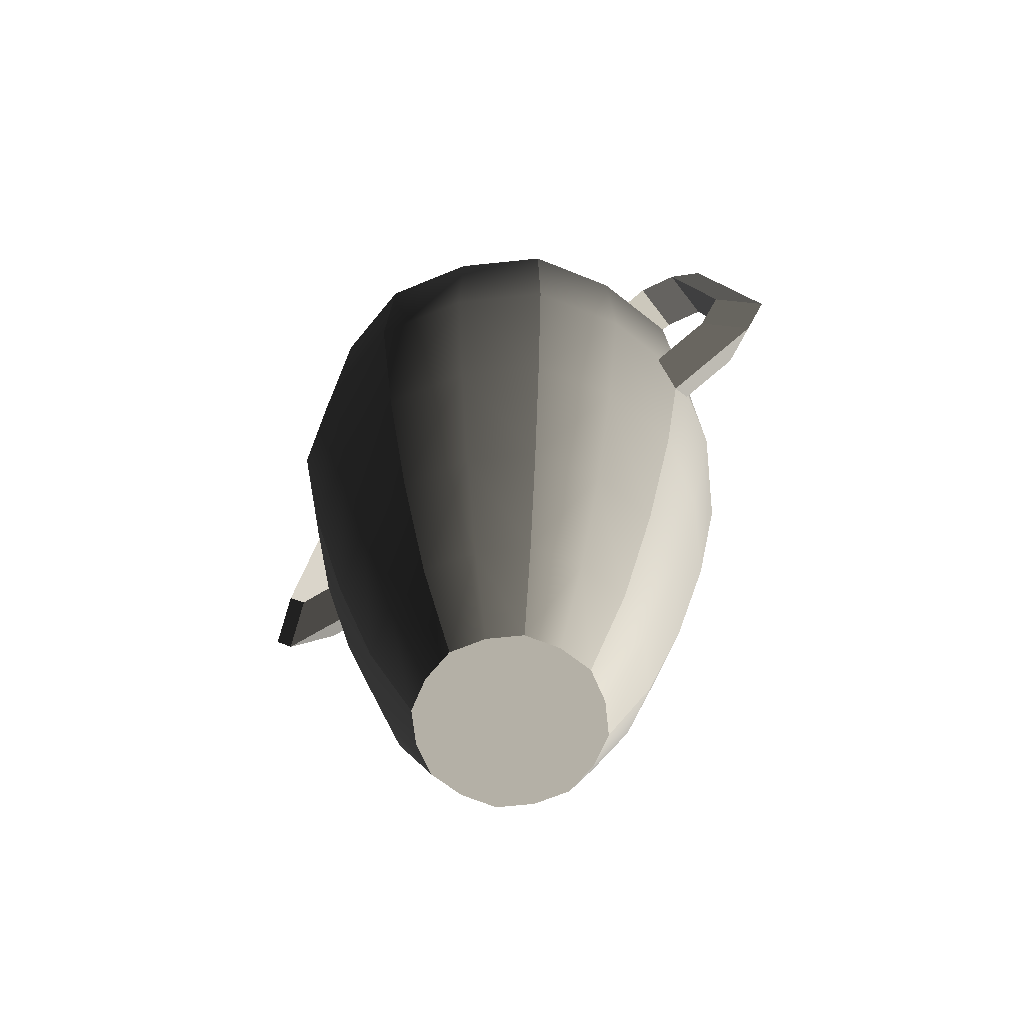
<metadata>
{"format":"obj","ext":"obj","renderer":"f3d","projection":"perspective","resolution":1024,"background":"white","views":[{"elev":-65.6,"azim":36.9,"up":"+Z"}]}
</metadata>
<code>
v 0.1432 1.008e-06 8.444e-07
v 0.1911 0.07906 0.1521
v 0.1297 0.0536 8.339e-07
v 0.2111 1.102e-06 0.1521
v 0.246 0.1018 0.3562
v 0.2717 1.356e-06 0.3562
v 0.2944 0.1219 0.5926
v 0.3253 1.787e-06 0.5926
v 0.3309 0.137 0.8418
v 0.3656 1.175e-06 0.8418
v 0.3514 8.29e-07 1.084
v 0.3181 0.1317 1.084
v 0.1855 1.159e-06 1.3
v 0.168 0.06947 1.3
v 0.1013 0.1013 8.339e-07
v 0.1493 0.1493 0.1521
v 0.1921 0.1921 0.3562
v 0.23 0.23 0.5926
v 0.2585 0.2585 0.8418
v 0.2485 0.2485 1.084
v 0.1312 0.1312 1.3
v 0.0568 0.0568 1.345
v 0.07277 0.03004 1.345
v 0.08033 1.848e-06 1.345
v 0.1855 1.159e-06 1.3
v 0.1013 0.1013 8.339e-07
v 0.07921 0.191 0.1521
v 0.05375 0.1295 8.339e-07
v 0.1493 0.1493 0.1521
v 0.1019 0.2458 0.3562
v 0.1921 0.1921 0.3562
v 0.122 0.2943 0.5926
v 0.23 0.23 0.5926
v 0.1371 0.3308 0.8418
v 0.2585 0.2585 0.8418
v 0.2485 0.2485 1.084
v 0.1318 0.318 1.084
v 0.1312 0.1312 1.3
v 0.06962 0.1678 1.3
v 2.03e-06 0.1432 8.233e-07
v 7.707e-07 0.2111 0.1521
v -4.958e-07 0.2717 0.3562
v -7.758e-07 0.3253 0.5926
v -8.223e-07 0.3656 0.8418
v 3.076e-08 0.3514 1.084
v 7.14e-07 0.1855 1.3
v -4.815e-07 0.08033 1.345
v 0.03019 0.07262 1.345
v 0.0568 0.0568 1.345
v 0.1312 0.1312 1.3
v 2.03e-06 0.1432 8.233e-07
v -0.07905 0.191 0.1521
v -0.0536 0.1295 8.339e-07
v 7.707e-07 0.2111 0.1521
v -0.1018 0.2458 0.3562
v -4.958e-07 0.2717 0.3562
v -0.1219 0.2943 0.5926
v -7.758e-07 0.3253 0.5926
v -0.137 0.3308 0.8418
v -8.223e-07 0.3656 0.8418
v 3.076e-08 0.3514 1.084
v -0.1317 0.318 1.084
v 7.14e-07 0.1855 1.3
v -0.06947 0.1678 1.3
v -0.1013 0.1013 8.339e-07
v -0.1493 0.1493 0.1521
v -0.1921 0.1921 0.3562
v -0.23 0.23 0.5926
v -0.2585 0.2585 0.8418
v -0.2485 0.2485 1.084
v -0.1312 0.1312 1.3
v -0.06015 0.06015 1.345
v -0.1678 0.06947 1.3
v -0.03004 0.07262 1.345
v -4.815e-07 0.08033 1.345
v 7.14e-07 0.1855 1.3
v -0.07262 0.03004 1.345
v -0.08033 9.369e-07 1.345
v -0.1855 1.322e-06 1.3
v -0.318 0.1317 1.084
v -0.1312 0.1312 1.3
v -0.2485 0.2485 1.084
v -0.3308 0.137 0.8418
v -0.2585 0.2585 0.8418
v -0.23 0.23 0.5926
v -0.2943 0.1219 0.5926
v -0.1921 0.1921 0.3562
v -0.2458 0.1018 0.3562
v -0.1493 0.1493 0.1521
v -0.191 0.07906 0.1521
v -0.1013 0.1013 8.339e-07
v -0.1295 0.0536 8.339e-07
v -0.1432 8.67e-07 8.444e-07
v -0.2111 1.379e-06 0.1521
v -0.2717 1.733e-06 0.3562
v -0.3253 1.452e-06 0.5926
v -0.3656 7.477e-07 0.8418
v -0.3514 2.107e-06 1.084
v -0.1432 8.67e-07 8.444e-07
v -0.191 -0.07921 0.1521
v -0.1295 -0.05375 8.55e-07
v -0.2111 1.379e-06 0.1521
v -0.2458 -0.1019 0.3562
v -0.2717 1.733e-06 0.3562
v -0.2943 -0.122 0.5926
v -0.3253 1.452e-06 0.5926
v -0.3308 -0.1371 0.8418
v -0.3656 7.477e-07 0.8418
v -0.3514 2.107e-06 1.084
v -0.318 -0.1318 1.084
v -0.1855 1.322e-06 1.3
v -0.1678 -0.06962 1.3
v -0.1013 -0.1013 8.55e-07
v -0.1493 -0.1493 0.1521
v -0.1921 -0.1921 0.3562
v -0.23 -0.23 0.5926
v -0.2585 -0.2585 0.8418
v -0.2485 -0.2485 1.084
v -0.1312 -0.1312 1.3
v -0.0568 -0.0568 1.345
v -0.07262 -0.03019 1.345
v -0.08033 9.369e-07 1.345
v -0.1855 1.322e-06 1.3
v -0.1013 -0.1013 8.55e-07
v -0.07905 -0.1911 0.1521
v -0.0536 -0.1297 8.55e-07
v -0.1493 -0.1493 0.1521
v -0.1018 -0.246 0.3562
v -0.1921 -0.1921 0.3562
v -0.1219 -0.2944 0.5926
v -0.23 -0.23 0.5926
v -0.137 -0.3309 0.8418
v -0.2585 -0.2585 0.8418
v -0.2485 -0.2485 1.084
v -0.1317 -0.3181 1.084
v -0.1312 -0.1312 1.3
v -0.06947 -0.168 1.3
v 2.171e-06 -0.1432 8.655e-07
v 4.94e-07 -0.2111 0.1521
v -2.145e-07 -0.2717 0.3562
v -5.927e-07 -0.3253 0.5926
v -5.462e-07 -0.3656 0.8418
v -8.267e-08 -0.3514 1.084
v 5.508e-07 -0.1855 1.3
v -2.287e-07 -0.08033 1.345
v -0.03004 -0.07277 1.345
v -0.0568 -0.0568 1.345
v -0.1312 -0.1312 1.3
v 2.171e-06 -0.1432 8.655e-07
v 0.07921 -0.1911 0.1521
v 0.05375 -0.1297 8.55e-07
v 4.94e-07 -0.2111 0.1521
v 0.1019 -0.246 0.3562
v -2.145e-07 -0.2717 0.3562
v 0.122 -0.2944 0.5926
v -5.927e-07 -0.3253 0.5926
v 0.1371 -0.3309 0.8418
v -5.462e-07 -0.3656 0.8418
v -8.267e-08 -0.3514 1.084
v 0.1318 -0.3181 1.084
v 5.508e-07 -0.1855 1.3
v 0.06962 -0.168 1.3
v 0.1013 -0.1013 8.55e-07
v 0.1493 -0.1493 0.1521
v 0.1921 -0.1921 0.3562
v 0.23 -0.23 0.5926
v 0.2585 -0.2585 0.8418
v 0.2485 -0.2485 1.084
v 0.1312 -0.1312 1.3
v 0.0568 -0.0568 1.345
v 0.03019 -0.07277 1.345
v -2.287e-07 -0.08033 1.345
v 5.508e-07 -0.1855 1.3
v 0.1013 -0.1013 8.55e-07
v 0.1911 -0.07921 0.1521
v 0.1297 -0.05375 8.55e-07
v 0.1493 -0.1493 0.1521
v 0.246 -0.1019 0.3562
v 0.1921 -0.1921 0.3562
v 0.2944 -0.122 0.5926
v 0.23 -0.23 0.5926
v 0.3309 -0.1371 0.8418
v 0.2585 -0.2585 0.8418
v 0.2485 -0.2485 1.084
v 0.3181 -0.1318 1.084
v 0.1312 -0.1312 1.3
v 0.168 -0.06962 1.3
v 0.1432 1.008e-06 8.444e-07
v 0.2111 1.102e-06 0.1521
v 0.2717 1.356e-06 0.3562
v 0.3253 1.787e-06 0.5926
v 0.3656 1.175e-06 0.8418
v 0.3514 8.29e-07 1.084
v 0.1855 1.159e-06 1.3
v 0.08033 1.848e-06 1.345
v 0.07277 -0.03019 1.345
v 0.0568 -0.0568 1.345
v 0.1312 -0.1312 1.3
v 0.1013 0.1013 8.339e-07
v 1.949e-06 9.376e-07 8.444e-07
v 0.1297 0.0536 8.339e-07
v 0.1432 1.008e-06 8.444e-07
v 0.1297 -0.05375 8.55e-07
v 0.05375 0.1295 8.339e-07
v 2.03e-06 0.1432 8.233e-07
v -0.0536 0.1295 8.339e-07
v -0.1013 0.1013 8.339e-07
v -0.1295 0.0536 8.339e-07
v -0.1432 8.67e-07 8.444e-07
v -0.1295 -0.05375 8.55e-07
v -0.1013 -0.1013 8.55e-07
v -0.0536 -0.1297 8.55e-07
v 2.171e-06 -0.1432 8.655e-07
v 0.05375 -0.1297 8.55e-07
v 0.1013 -0.1013 8.55e-07
v 0.0568 0.0568 1.41
v 0.07277 0.03004 1.345
v 0.07277 0.03004 1.41
v 0.0568 0.0568 1.345
v 0.08033 1.848e-06 1.41
v 0.08033 1.848e-06 1.345
v -4.815e-07 0.08033 1.41
v 0.03019 0.07262 1.345
v 0.03019 0.07262 1.41
v -4.815e-07 0.08033 1.345
v 0.0568 0.0568 1.41
v 0.0568 0.0568 1.345
v -0.06015 0.06015 1.345
v -0.03004 0.07262 1.345
v -0.06015 0.06015 1.41
v -0.03004 0.07262 1.41
v -4.815e-07 0.08033 1.41
v -4.815e-07 0.08033 1.345
v -0.07262 0.03004 1.345
v -0.07262 0.03004 1.41
v -0.08033 1.088e-06 1.41
v -0.08033 9.369e-07 1.345
v -0.0568 -0.0568 1.41
v -0.07262 -0.03019 1.345
v -0.07262 -0.03019 1.41
v -0.0568 -0.0568 1.345
v -0.08033 1.088e-06 1.41
v -0.08033 9.369e-07 1.345
v -2.287e-07 -0.08033 1.41
v -0.03004 -0.07277 1.345
v -0.03004 -0.07277 1.41
v -2.287e-07 -0.08033 1.345
v -0.0568 -0.0568 1.41
v -0.0568 -0.0568 1.345
v 0.0568 -0.0568 1.41
v 0.03019 -0.07277 1.345
v 0.03019 -0.07277 1.41
v 0.0568 -0.0568 1.345
v -2.287e-07 -0.08033 1.41
v -2.287e-07 -0.08033 1.345
v 0.08033 1.848e-06 1.41
v 0.07277 -0.03019 1.345
v 0.07277 -0.03019 1.41
v 0.08033 1.848e-06 1.345
v 0.0568 -0.0568 1.41
v 0.0568 -0.0568 1.345
v 0.1135 0.04691 1.457
v 0.08864 0.08864 1.41
v 0.1135 0.04691 1.41
v 0.08864 0.08864 1.457
v 0.1254 1.511e-06 1.457
v 0.1254 1.511e-06 1.41
v 0.04706 0.1134 1.457
v -6.511e-07 0.1254 1.41
v 0.04706 0.1134 1.41
v -6.511e-07 0.1254 1.457
v 0.08864 0.08864 1.457
v 0.08864 0.08864 1.41
v -0.04691 0.1134 1.457
v -0.08864 0.08864 1.41
v -0.04691 0.1134 1.41
v -0.08864 0.08864 1.457
v -6.511e-07 0.1254 1.457
v -6.511e-07 0.1254 1.41
v -0.1134 0.04691 1.457
v -0.1254 1.426e-06 1.41
v -0.1134 0.04691 1.41
v -0.1254 1.426e-06 1.457
v -0.08864 0.08864 1.457
v -0.08864 0.08864 1.41
v -0.1134 -0.04706 1.457
v -0.08864 -0.08864 1.41
v -0.1134 -0.04706 1.41
v -0.08864 -0.08864 1.457
v -0.1254 1.426e-06 1.457
v -0.1254 1.426e-06 1.41
v -0.04691 -0.1135 1.457
v 5.992e-07 -0.1254 1.41
v -0.04691 -0.1135 1.41
v -2.034e-06 -0.1254 1.457
v -0.08864 -0.08864 1.457
v -0.08864 -0.08864 1.41
v 0.04706 -0.1135 1.457
v 0.08864 -0.08864 1.41
v 0.04706 -0.1135 1.41
v 0.08864 -0.08864 1.457
v -2.034e-06 -0.1254 1.457
v 5.992e-07 -0.1254 1.41
v 0.1135 -0.04706 1.457
v 0.1254 1.511e-06 1.41
v 0.1135 -0.04706 1.41
v 0.1254 1.511e-06 1.457
v 0.08864 -0.08864 1.457
v 0.08864 -0.08864 1.41
v -2.595e-08 1.392e-06 1.347
v 0.06426 0.06426 1.457
v 0.0823 0.03401 1.457
v 0.09088 1.201e-06 1.457
v 0.0823 -0.03412 1.457
v 0.06426 -0.06426 1.457
v 0.03412 -0.0823 1.457
v -1.179e-06 -0.09088 1.457
v -0.03401 -0.0823 1.457
v -0.06426 -0.06426 1.457
v -0.08219 -0.03412 1.457
v -0.09088 1.735e-06 1.457
v -0.08219 0.03401 1.457
v -0.06426 0.06426 1.457
v -0.03401 0.08219 1.457
v -4.929e-07 0.09088 1.457
v 0.03412 0.08219 1.457
v 0.08033 1.848e-06 1.41
v 0.1135 0.04691 1.41
v 0.07277 0.03004 1.41
v 0.1254 1.511e-06 1.41
v 0.0568 0.0568 1.41
v 0.08864 0.08864 1.41
v 0.04706 0.1134 1.41
v 0.03019 0.07262 1.41
v -4.815e-07 0.08033 1.41
v -6.511e-07 0.1254 1.41
v -0.04691 0.1134 1.41
v -0.03004 0.07262 1.41
v -0.06015 0.06015 1.41
v -0.08864 0.08864 1.41
v -0.1134 0.04691 1.41
v -0.07262 0.03004 1.41
v -0.08033 1.088e-06 1.41
v -0.1254 1.426e-06 1.41
v -0.1134 -0.04706 1.41
v -0.07262 -0.03019 1.41
v -0.0568 -0.0568 1.41
v -0.08864 -0.08864 1.41
v -0.04691 -0.1135 1.41
v -0.03004 -0.07277 1.41
v -2.287e-07 -0.08033 1.41
v 5.992e-07 -0.1254 1.41
v 0.04706 -0.1135 1.41
v 0.03019 -0.07277 1.41
v 0.0568 -0.0568 1.41
v 0.08864 -0.08864 1.41
v 0.1135 -0.04706 1.41
v 0.07277 -0.03019 1.41
v 0.08033 1.848e-06 1.41
v 0.1254 1.511e-06 1.41
v 0.448 -0.04314 0.8563
v 0.2893 1.894e-06 0.758
v 0.2753 -0.04314 0.8074
v 0.5114 1.969e-06 0.8209
v 0.448 0.04314 0.8563
v 0.2753 -0.04314 0.8074
v 0.2753 0.04314 0.8074
v 0.448 -0.04314 0.8563
v 0.5114 1.969e-06 0.8209
v 0.2753 0.04314 0.8074
v 0.2893 1.894e-06 0.758
v 0.448 0.04314 0.8563
v 0.4106 -0.04314 1.181
v 0.5476 2.009e-06 0.8856
v 0.4842 -0.04314 0.9211
v 0.4461 8.268e-07 1.244
v 0.4106 0.04314 1.181
v 0.4842 -0.04314 0.9211
v 0.4842 0.04314 0.9211
v 0.4106 -0.04314 1.181
v 0.4461 8.268e-07 1.244
v 0.4842 0.04314 0.9211
v 0.5476 2.009e-06 0.8856
v 0.4106 0.04314 1.181
v 0.196 -0.04314 1.175
v 0.3813 9.449e-07 1.281
v 0.3459 -0.04314 1.217
v 0.182 1.979e-06 1.224
v 0.196 0.04314 1.175
v 0.3459 -0.04314 1.217
v 0.3459 0.04314 1.217
v 0.196 -0.04314 1.175
v 0.182 1.979e-06 1.224
v 0.3459 0.04314 1.217
v 0.3813 9.449e-07 1.281
v 0.196 0.04314 1.175
v 0.5114 1.969e-06 0.8209
v 0.4842 -0.04314 0.9211
v 0.5476 2.009e-06 0.8856
v 0.448 -0.04314 0.8563
v 0.448 -0.04314 0.8563
v 0.4842 0.04314 0.9211
v 0.4842 -0.04314 0.9211
v 0.448 0.04314 0.8563
v 0.448 0.04314 0.8563
v 0.5476 2.009e-06 0.8856
v 0.4842 0.04314 0.9211
v 0.5114 1.969e-06 0.8209
v 0.4461 8.268e-07 1.244
v 0.3459 -0.04314 1.217
v 0.3813 9.449e-07 1.281
v 0.4106 -0.04314 1.181
v 0.4106 -0.04314 1.181
v 0.3459 0.04314 1.217
v 0.3459 -0.04314 1.217
v 0.4106 0.04314 1.181
v 0.4106 0.04314 1.181
v 0.3813 9.449e-07 1.281
v 0.3459 0.04314 1.217
v 0.4461 8.268e-07 1.244
v -0.4408 -0.04314 0.8395
v -0.2785 1.507e-06 0.7473
v -0.5028 1.233e-06 0.8018
v -0.2664 -0.04314 0.7972
v -0.4408 0.04314 0.8395
v -0.2664 -0.04314 0.7972
v -0.4408 -0.04314 0.8395
v -0.2664 0.04314 0.7972
v -0.5028 1.233e-06 0.8018
v -0.2664 0.04314 0.7972
v -0.4408 0.04314 0.8395
v -0.2785 1.507e-06 0.7473
v -0.4157 -0.04314 1.166
v -0.5414 1.104e-06 0.8651
v -0.4535 8.383e-07 1.228
v -0.4795 -0.04314 0.9029
v -0.4157 0.04314 1.166
v -0.4795 -0.04314 0.9029
v -0.4157 -0.04314 1.166
v -0.4795 0.04314 0.9029
v -0.4535 8.383e-07 1.228
v -0.4795 0.04314 0.9029
v -0.4157 0.04314 1.166
v -0.5414 1.104e-06 0.8651
v -0.201 -0.04314 1.167
v -0.3901 8.356e-07 1.266
v -0.1889 8.597e-07 1.217
v -0.3523 -0.04314 1.204
v -0.201 0.04314 1.167
v -0.3523 -0.04314 1.204
v -0.201 -0.04314 1.167
v -0.3523 0.04314 1.204
v -0.1889 8.597e-07 1.217
v -0.3523 0.04314 1.204
v -0.201 0.04314 1.167
v -0.3901 8.356e-07 1.266
v -0.5028 1.233e-06 0.8018
v -0.4795 -0.04314 0.9029
v -0.4408 -0.04314 0.8395
v -0.5414 1.104e-06 0.8651
v -0.4408 -0.04314 0.8395
v -0.4795 0.04314 0.9029
v -0.4408 0.04314 0.8395
v -0.4795 -0.04314 0.9029
v -0.4408 0.04314 0.8395
v -0.5414 1.104e-06 0.8651
v -0.5028 1.233e-06 0.8018
v -0.4795 0.04314 0.9029
v -0.4535 8.383e-07 1.228
v -0.3523 -0.04314 1.204
v -0.4157 -0.04314 1.166
v -0.3901 8.356e-07 1.266
v -0.4157 -0.04314 1.166
v -0.3523 0.04314 1.204
v -0.4157 0.04314 1.166
v -0.3523 -0.04314 1.204
v -0.4157 0.04314 1.166
v -0.3901 8.356e-07 1.266
v -0.4535 8.383e-07 1.228
v -0.3523 0.04314 1.204
v 0.1135 0.04691 1.457
v 0.06426 0.06426 1.457
v 0.08864 0.08864 1.457
v 0.0823 0.03401 1.457
v 0.09088 1.201e-06 1.457
v 0.1254 1.511e-06 1.457
v 0.1135 -0.04706 1.457
v 0.0823 -0.03412 1.457
v 0.06426 -0.06426 1.457
v 0.08864 -0.08864 1.457
v 0.04706 -0.1135 1.457
v 0.03412 -0.0823 1.457
v -1.179e-06 -0.09088 1.457
v -2.034e-06 -0.1254 1.457
v -0.04691 -0.1135 1.457
v -0.03401 -0.0823 1.457
v -0.06426 -0.06426 1.457
v -0.08864 -0.08864 1.457
v -0.1134 -0.04706 1.457
v -0.08219 -0.03412 1.457
v -0.09088 1.735e-06 1.457
v -0.1254 1.426e-06 1.457
v -0.1134 0.04691 1.457
v -0.08219 0.03401 1.457
v -0.06426 0.06426 1.457
v -0.08864 0.08864 1.457
v -0.04691 0.1134 1.457
v -0.03401 0.08219 1.457
v -4.929e-07 0.09088 1.457
v -6.511e-07 0.1254 1.457
v 0.04706 0.1134 1.457
v 0.03412 0.08219 1.457
g P_DF_SetA_Urn_04_939_3
f 1 3 2
f 2 4 1
f 4 2 5
f 5 6 4
f 6 5 7
f 7 8 6
f 8 7 9
f 9 10 8
f 11 10 9
f 9 12 11
f 13 11 12
f 12 14 13
f 2 3 15
f 15 16 2
f 5 2 16
f 16 17 5
f 7 5 17
f 17 18 7
f 9 7 18
f 18 19 9
f 9 19 20
f 20 12 9
f 12 20 21
f 21 14 12
f 14 21 22
f 22 23 14
f 14 23 24
f 24 25 14
f 26 28 27
f 27 29 26
f 29 27 30
f 30 31 29
f 31 30 32
f 32 33 31
f 33 32 34
f 34 35 33
f 36 35 34
f 34 37 36
f 38 36 37
f 37 39 38
f 27 28 40
f 40 41 27
f 30 27 41
f 41 42 30
f 32 30 42
f 42 43 32
f 34 32 43
f 43 44 34
f 34 44 45
f 45 37 34
f 37 45 46
f 46 39 37
f 39 46 47
f 47 48 39
f 39 48 49
f 49 50 39
f 51 53 52
f 52 54 51
f 54 52 55
f 55 56 54
f 56 55 57
f 57 58 56
f 58 57 59
f 59 60 58
f 61 60 59
f 59 62 61
f 63 61 62
f 62 64 63
f 52 53 65
f 65 66 52
f 55 52 66
f 66 67 55
f 57 55 67
f 67 68 57
f 59 57 68
f 68 69 59
f 59 69 70
f 70 62 59
f 62 70 71
f 71 64 62
f 64 71 72
f 71 73 72
f 64 72 74
f 64 74 75
f 75 76 64
f 73 77 72
f 78 77 73
f 73 79 78
f 79 73 80
f 80 73 81
f 81 82 80
f 83 80 82
f 82 84 83
f 83 84 85
f 85 86 83
f 86 85 87
f 87 88 86
f 88 87 89
f 89 90 88
f 90 89 91
f 91 92 90
f 90 92 93
f 93 94 90
f 88 90 94
f 94 95 88
f 86 88 95
f 95 96 86
f 83 86 96
f 96 97 83
f 83 97 98
f 98 80 83
f 80 98 79
f 99 101 100
f 100 102 99
f 102 100 103
f 103 104 102
f 104 103 105
f 105 106 104
f 106 105 107
f 107 108 106
f 109 108 107
f 107 110 109
f 111 109 110
f 110 112 111
f 100 101 113
f 113 114 100
f 103 100 114
f 114 115 103
f 105 103 115
f 115 116 105
f 107 105 116
f 116 117 107
f 107 117 118
f 118 110 107
f 110 118 119
f 119 112 110
f 112 119 120
f 120 121 112
f 112 121 122
f 122 123 112
f 124 126 125
f 125 127 124
f 127 125 128
f 128 129 127
f 129 128 130
f 130 131 129
f 131 130 132
f 132 133 131
f 134 133 132
f 132 135 134
f 136 134 135
f 135 137 136
f 125 126 138
f 138 139 125
f 128 125 139
f 139 140 128
f 130 128 140
f 140 141 130
f 132 130 141
f 141 142 132
f 132 142 143
f 143 135 132
f 135 143 144
f 144 137 135
f 137 144 145
f 145 146 137
f 137 146 147
f 147 148 137
f 149 151 150
f 150 152 149
f 152 150 153
f 153 154 152
f 154 153 155
f 155 156 154
f 156 155 157
f 157 158 156
f 159 158 157
f 157 160 159
f 161 159 160
f 160 162 161
f 150 151 163
f 163 164 150
f 153 150 164
f 164 165 153
f 155 153 165
f 165 166 155
f 157 155 166
f 166 167 157
f 157 167 168
f 168 160 157
f 160 168 169
f 169 162 160
f 162 169 170
f 170 171 162
f 162 171 172
f 172 173 162
f 174 176 175
f 175 177 174
f 177 175 178
f 178 179 177
f 179 178 180
f 180 181 179
f 181 180 182
f 182 183 181
f 184 183 182
f 182 185 184
f 186 184 185
f 185 187 186
f 175 176 188
f 188 189 175
f 178 175 189
f 189 190 178
f 180 178 190
f 190 191 180
f 182 180 191
f 191 192 182
f 182 192 193
f 193 185 182
f 185 193 194
f 194 187 185
f 187 194 195
f 195 196 187
f 187 196 197
f 197 198 187
f 199 201 200
f 201 202 200
f 202 203 200
f 204 199 200
f 205 204 200
f 206 205 200
f 207 206 200
f 208 207 200
f 209 208 200
f 210 209 200
f 211 210 200
f 212 211 200
f 213 212 200
f 214 213 200
f 215 214 200
f 203 215 200
f 216 218 217
f 217 219 216
f 217 218 220
f 220 221 217
f 222 224 223
f 223 225 222
f 223 224 226
f 226 227 223
f 228 230 229
f 230 231 229
f 229 231 232
f 232 233 229
f 230 228 234
f 235 230 234
f 236 235 234
f 234 237 236
f 238 240 239
f 239 241 238
f 239 240 242
f 242 243 239
f 244 246 245
f 245 247 244
f 245 246 248
f 248 249 245
f 250 252 251
f 251 253 250
f 251 252 254
f 254 255 251
f 256 258 257
f 257 259 256
f 257 258 260
f 260 261 257
f 262 264 263
f 263 265 262
f 264 262 266
f 266 267 264
f 268 270 269
f 269 271 268
f 270 268 272
f 272 273 270
f 274 276 275
f 275 277 274
f 276 274 278
f 278 279 276
f 280 282 281
f 281 283 280
f 282 280 284
f 284 285 282
f 286 288 287
f 287 289 286
f 288 286 290
f 290 291 288
f 292 294 293
f 293 295 292
f 294 292 296
f 296 297 294
f 298 300 299
f 299 301 298
f 300 298 302
f 302 303 300
f 304 306 305
f 305 307 304
f 306 304 308
f 308 309 306
f 310 312 311
f 310 313 312
f 310 314 313
f 310 315 314
f 310 316 315
f 310 317 316
f 310 318 317
f 310 319 318
f 310 320 319
f 310 321 320
f 310 322 321
f 310 323 322
f 310 324 323
f 310 325 324
f 310 326 325
f 310 311 326
f 327 329 328
f 328 330 327
f 328 329 331
f 331 332 328
f 333 332 331
f 331 334 333
f 333 334 335
f 335 336 333
f 337 336 335
f 335 338 337
f 338 339 337
f 339 340 337
f 339 341 340
f 339 342 341
f 341 342 343
f 343 344 341
f 345 344 343
f 343 346 345
f 345 346 347
f 347 348 345
f 349 348 347
f 347 350 349
f 349 350 351
f 351 352 349
f 353 352 351
f 351 354 353
f 353 354 355
f 355 356 353
f 357 356 355
f 355 358 357
f 357 358 359
f 359 360 357
f 361 363 362
f 362 364 361
f 365 367 366
f 366 368 365
f 369 371 370
f 370 372 369
f 373 375 374
f 374 376 373
f 377 379 378
f 378 380 377
f 381 383 382
f 382 384 381
f 385 387 386
f 386 388 385
f 389 391 390
f 390 392 389
f 393 395 394
f 394 396 393
f 397 399 398
f 398 400 397
f 401 403 402
f 402 404 401
f 405 407 406
f 406 408 405
f 409 411 410
f 410 412 409
f 413 415 414
f 414 416 413
f 417 419 418
f 418 420 417
f 421 423 422
f 422 424 421
f 425 427 426
f 426 428 425
f 429 431 430
f 430 432 429
f 433 435 434
f 434 436 433
f 437 439 438
f 438 440 437
f 441 443 442
f 442 444 441
f 445 447 446
f 446 448 445
f 449 451 450
f 450 452 449
f 453 455 454
f 454 456 453
f 457 459 458
f 458 460 457
f 461 463 462
f 462 464 461
f 465 467 466
f 466 468 465
f 469 471 470
f 470 472 469
f 473 475 474
f 474 476 473
f 477 479 478
f 478 480 477
f 481 483 482
f 482 484 481
f 481 484 485
f 485 486 481
f 487 486 485
f 485 488 487
f 487 488 489
f 489 490 487
f 491 490 489
f 489 492 491
f 491 492 493
f 493 494 491
f 495 494 493
f 493 496 495
f 495 496 497
f 497 498 495
f 499 498 497
f 497 500 499
f 499 500 501
f 501 502 499
f 503 502 501
f 501 504 503
f 503 504 505
f 505 506 503
f 507 506 505
f 505 508 507
f 507 508 509
f 509 510 507
f 511 510 509
f 509 512 511
f 511 512 482
f 482 483 511

</code>
